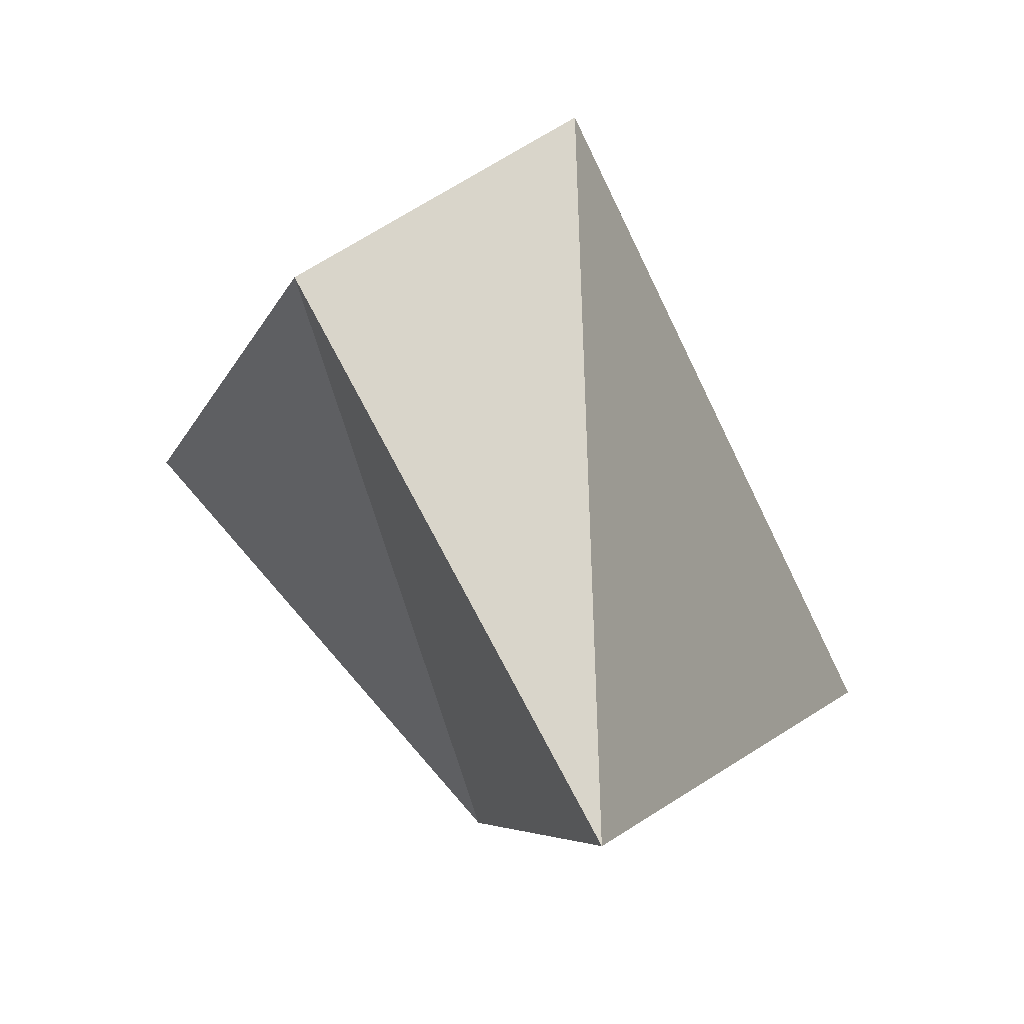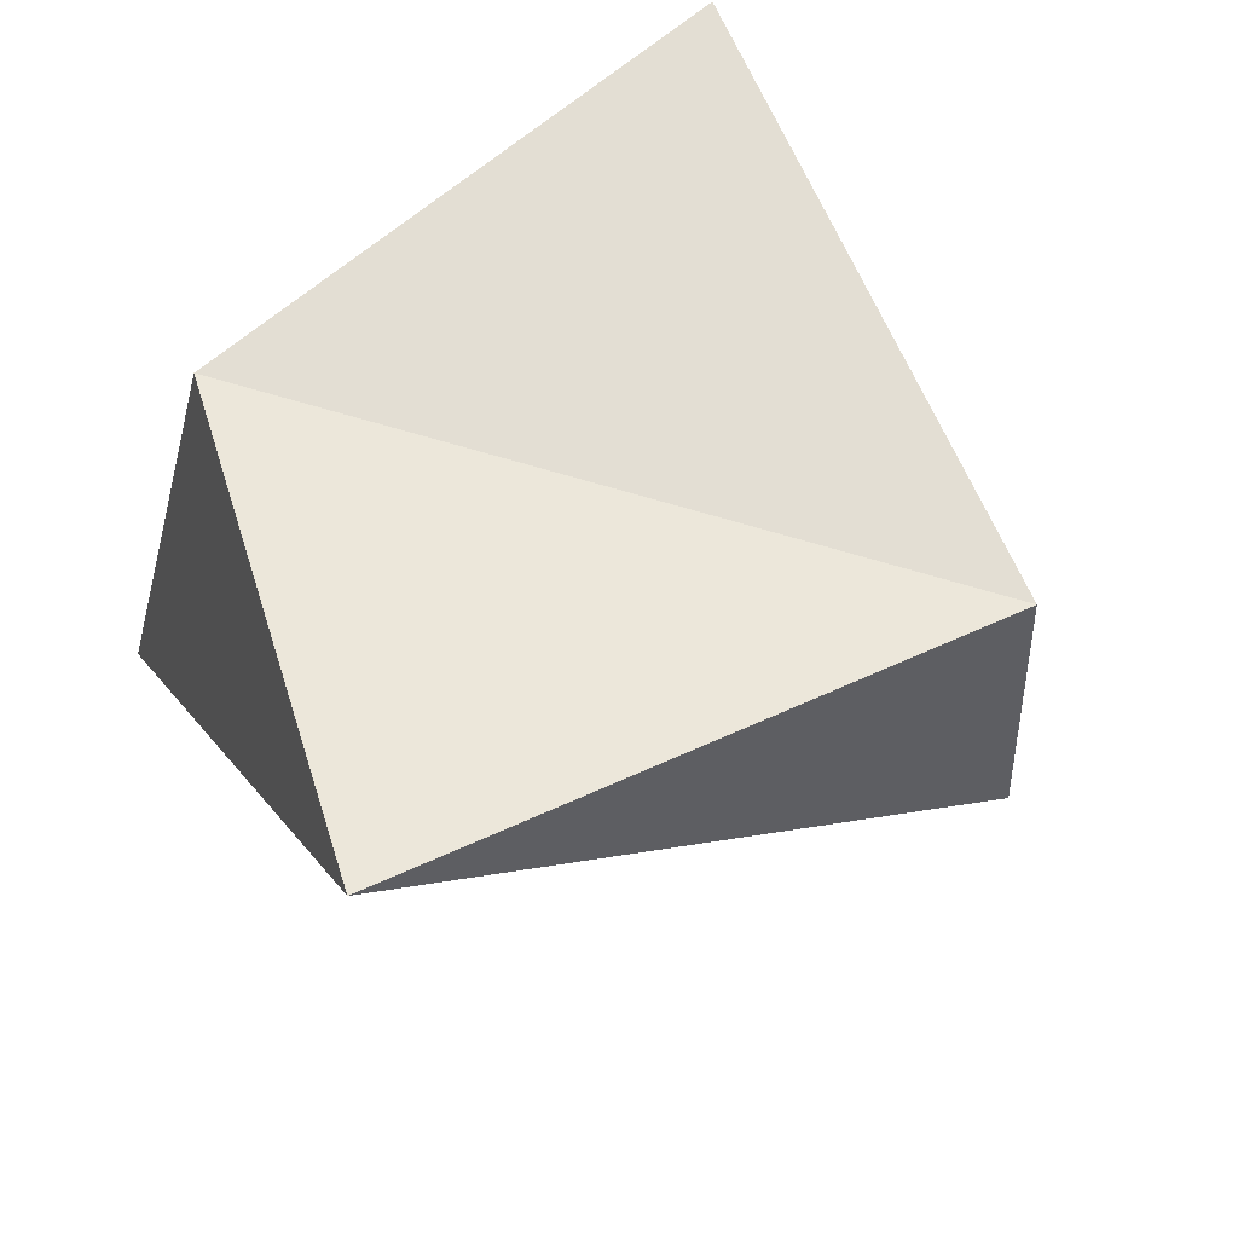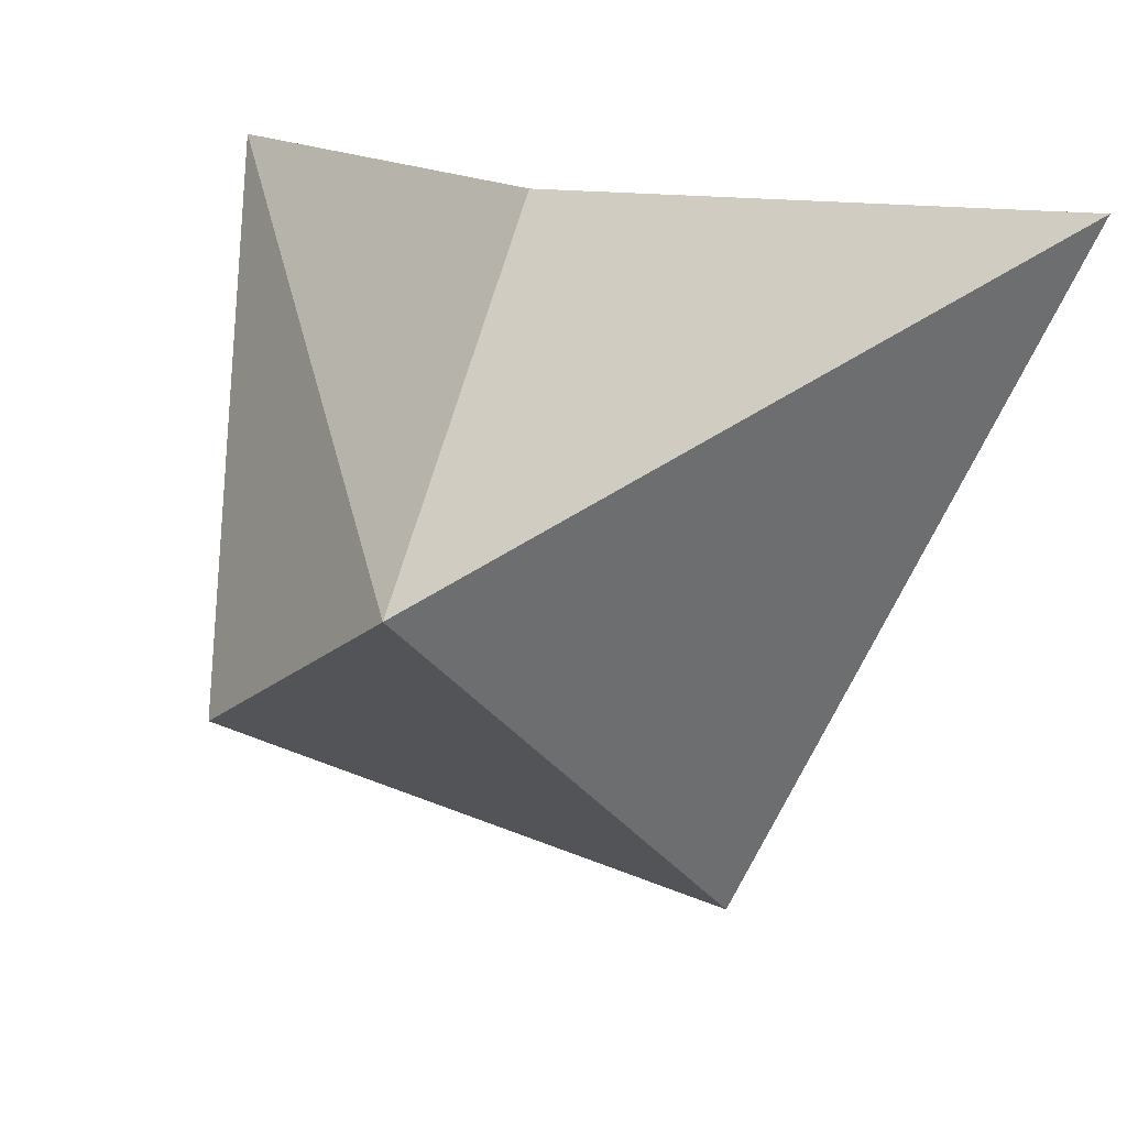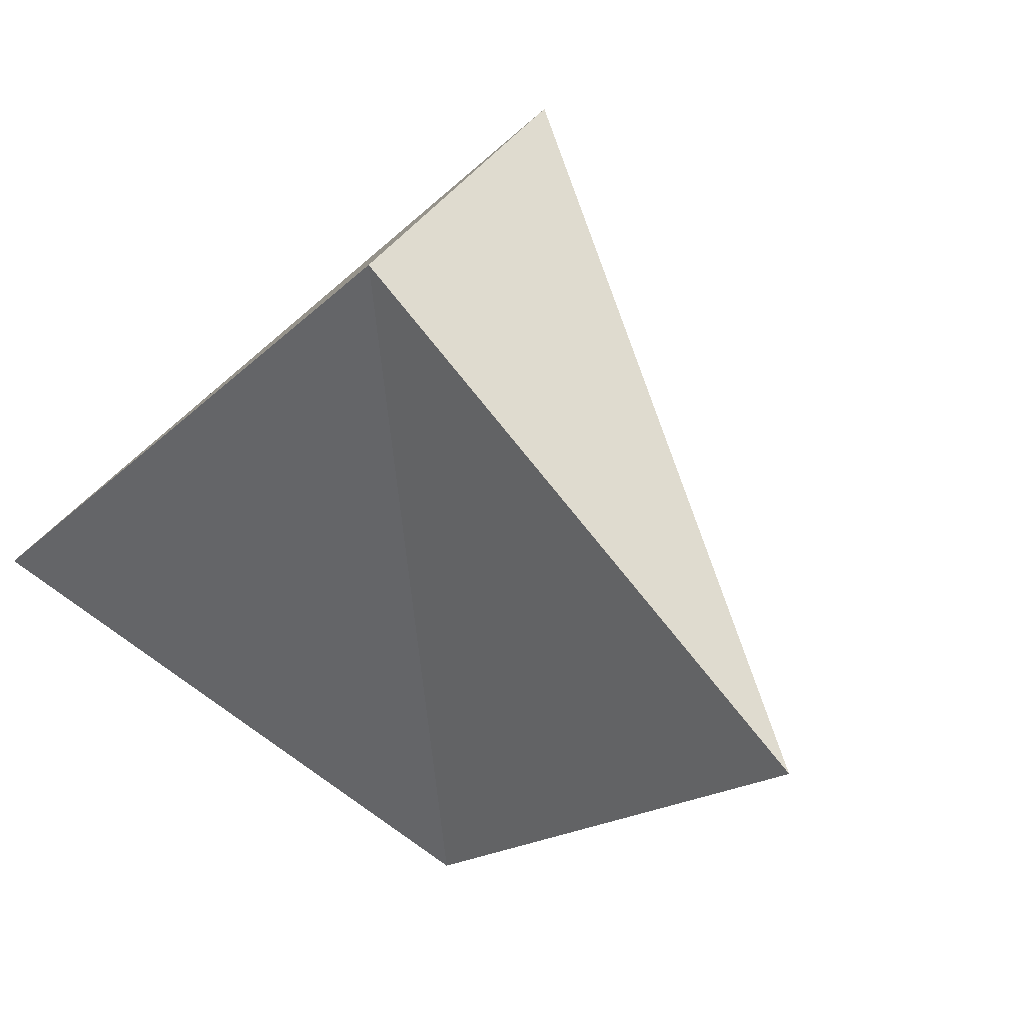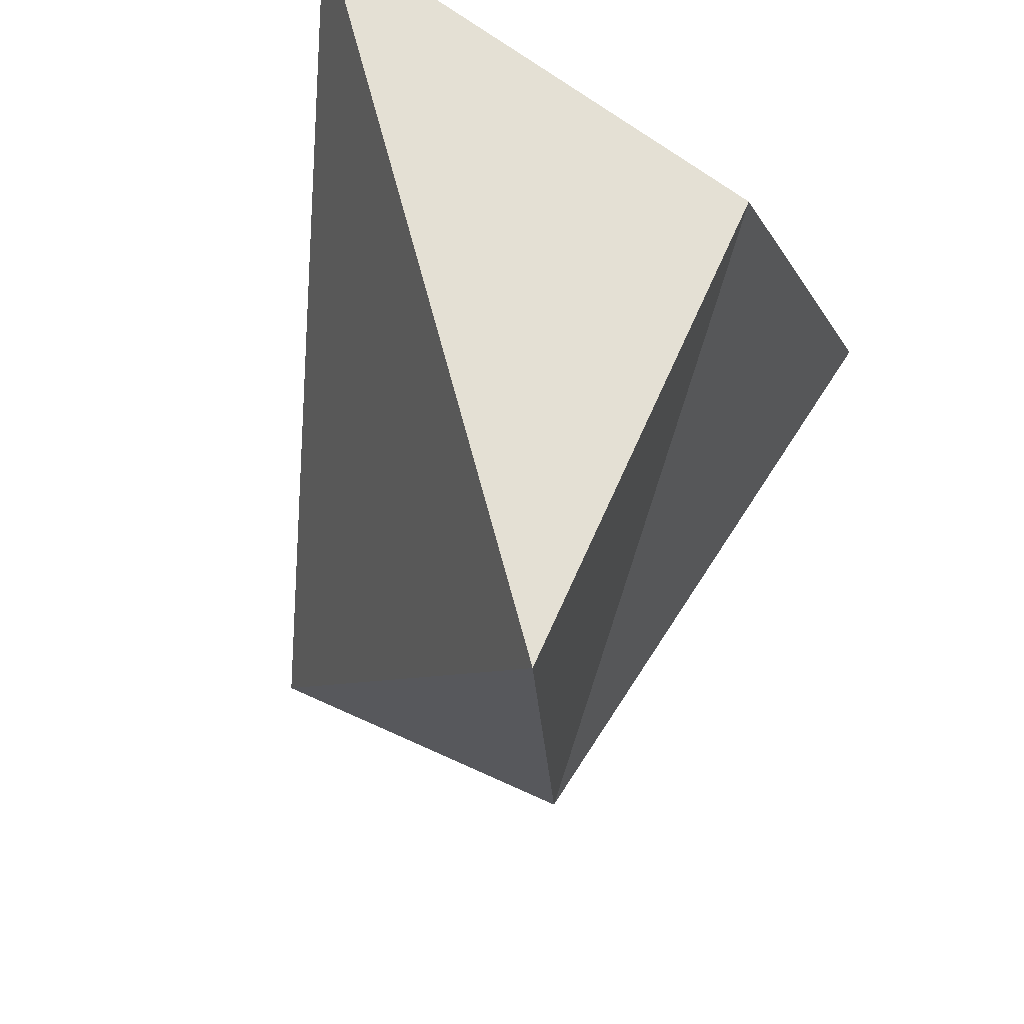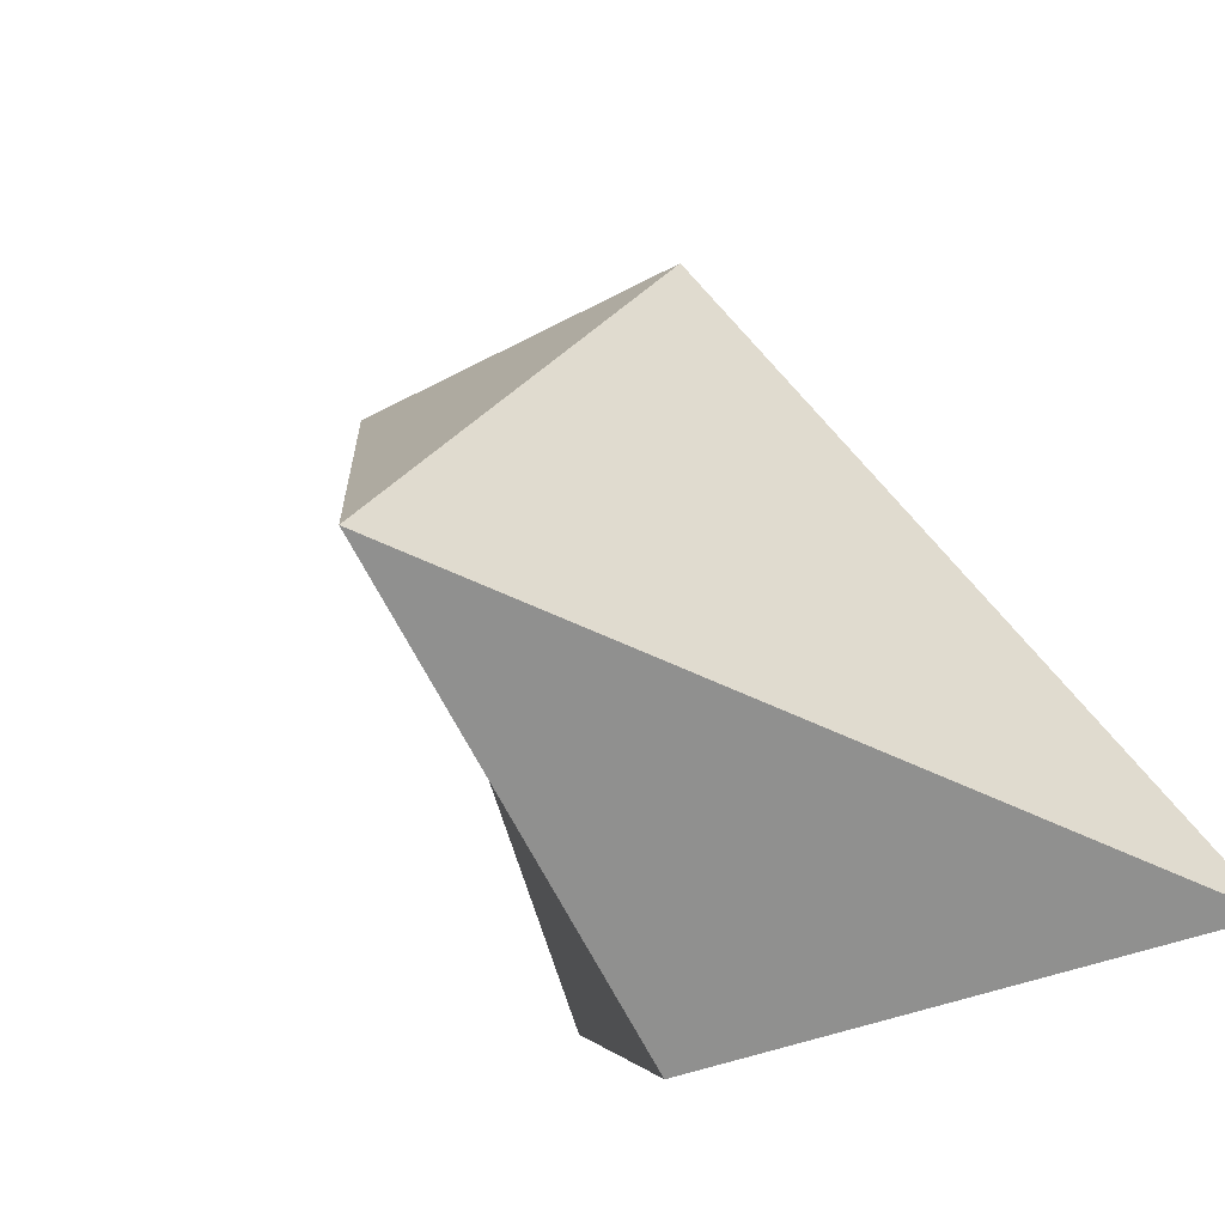
<metadata>
{"format":"obj","ext":"obj","renderer":"f3d","projection":"perspective","resolution":1024,"background":"white","views":[{"elev":-69.9,"azim":-1.0,"up":"+Y"},{"elev":-57.9,"azim":-113.3,"up":"+Y"},{"elev":12.1,"azim":28.6,"up":"+Y"},{"elev":12.0,"azim":-28.3,"up":"+Z"},{"elev":-43.7,"azim":150.1,"up":"+Y"},{"elev":-38.4,"azim":43.4,"up":"+Z"}]}
</metadata>
<code>
g Mesh54
v 374.4 14.11 29.61
v 374.6 14.1 29.69
v 374.6 14 29.77
v 374.6 14.1 29.69
v 374.4 14.11 29.61
v 374.6 14 29.77
v 374.7 14.09 29.53
v 374.6 14 29.77
v 374.6 14.1 29.69
v 374.6 14 29.77
v 374.7 14.09 29.53
v 374.6 14.1 29.69
v 374.7 14.09 29.53
v 374.6 14.1 29.69
v 374.5 14.01 29.51
v 374.6 14.1 29.69
v 374.7 14.09 29.53
v 374.5 14.01 29.51
v 374.6 14.1 29.69
v 374.4 14.11 29.61
v 374.5 14.01 29.51
v 374.4 14.11 29.61
v 374.6 14.1 29.69
v 374.5 14.01 29.51
v 374.5 14.01 29.51
v 374.4 14.11 29.61
v 374.5 13.95 29.73
v 374.4 14.11 29.61
v 374.5 14.01 29.51
v 374.5 13.95 29.73
v 374.4 14.11 29.61
v 374.6 14 29.77
v 374.5 13.95 29.73
v 374.6 14 29.77
v 374.4 14.11 29.61
v 374.5 13.95 29.73
v 374.6 13.86 29.58
v 374.5 13.95 29.73
v 374.6 14 29.77
v 374.5 13.95 29.73
v 374.6 13.86 29.58
v 374.6 14 29.77
v 374.7 14.09 29.53
v 374.6 13.86 29.58
v 374.6 14 29.77
v 374.6 13.86 29.58
v 374.7 14.09 29.53
v 374.6 14 29.77
v 374.7 14.09 29.53
v 374.5 14.01 29.51
v 374.6 13.86 29.58
v 374.5 14.01 29.51
v 374.7 14.09 29.53
v 374.6 13.86 29.58
v 374.5 14.01 29.51
v 374.5 13.95 29.73
v 374.6 13.86 29.58
v 374.5 13.95 29.73
v 374.5 14.01 29.51
v 374.6 13.86 29.58
g Mesh54_0
f 3 2 1
f 6 5 4
f 9 8 7
f 12 11 10
f 15 14 13
f 18 17 16
f 21 20 19
f 24 23 22
f 27 26 25
f 30 29 28
f 33 32 31
f 36 35 34
f 39 38 37
f 42 41 40
f 45 44 43
f 48 47 46
f 51 50 49
f 54 53 52
f 57 56 55
f 60 59 58

</code>
